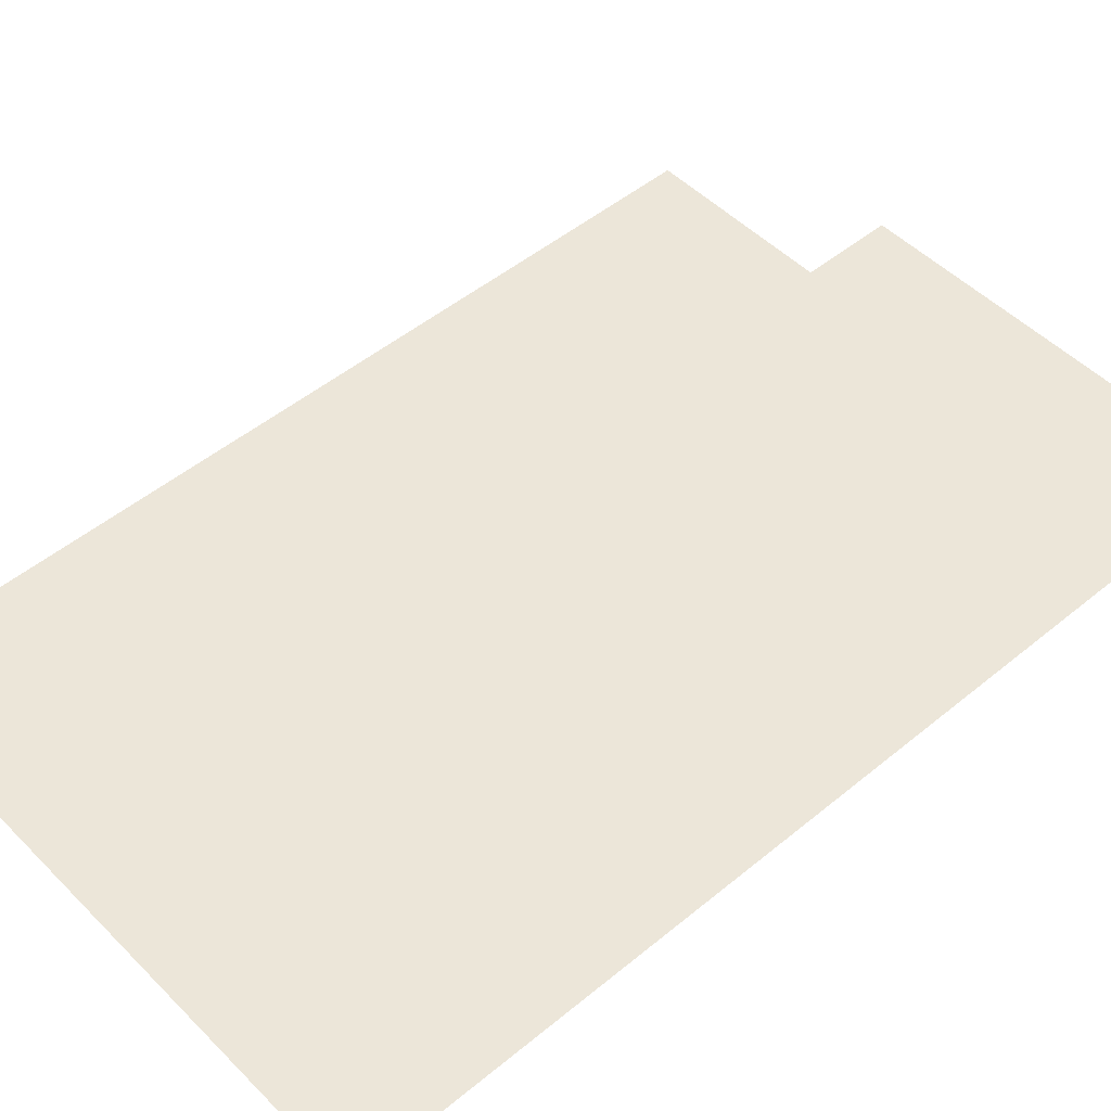
<metadata>
{"format":"obj","ext":"obj","renderer":"f3d","projection":"perspective","resolution":1024,"background":"white","views":[{"elev":49.5,"azim":-132.3,"up":"+Z"}]}
</metadata>
<code>
v -576 -480 0
v -592 -480 0
v -592 -464 0
v -576 -464 0
v -592 -480 0
v -608 -480 0
v -608 -464 0
v -592 -464 0
v -608 -480 0
v -624 -480 0
v -624 -464 0
v -608 -464 0
v -624 -480 0
v -640 -480 0
v -640 -464 0
v -624 -464 0
v -640 -480 0
v -656 -480 0
v -656 -464 0
v -640 -464 0
v -656 -480 0
v -672 -480 0
v -672 -464 0
v -656 -464 0
v -672 -480 0
v -688 -480 0
v -688 -464 0
v -672 -464 0
v -688 -480 0
v -704 -480 0
v -704 -464 0
v -688 -464 0
v -704 -480 0
v -720 -480 0
v -720 -464 0
v -704 -464 0
v -720 -480 0
v -736 -480 0
v -736 -464 0
v -720 -464 0
v -736 -480 0
v -752 -480 0
v -752 -464 0
v -736 -464 0
v -752 -480 0
v -768 -480 0
v -768 -464 0
v -752 -464 0
v -768 -480 0
v -784 -480 0
v -784 -464 0
v -768 -464 0
v -784 -480 0
v -800 -480 0
v -800 -464 0
v -784 -464 0
v -592 -496 0
v -608 -496 0
v -608 -480 0
v -592 -480 0
v -608 -496 0
v -624 -496 0
v -624 -480 0
v -608 -480 0
v -624 -496 0
v -640 -496 0
v -640 -480 0
v -624 -480 0
v -640 -496 0
v -656 -496 0
v -656 -480 0
v -640 -480 0
v -656 -496 0
v -672 -496 0
v -672 -480 0
v -656 -480 0
v -672 -496 0
v -688 -496 0
v -688 -480 0
v -672 -480 0
v -688 -496 0
v -704 -496 0
v -704 -480 0
v -688 -480 0
v -704 -496 0
v -720 -496 0
v -720 -480 0
v -704 -480 0
v -720 -496 0
v -736 -496 0
v -736 -480 0
v -720 -480 0
v -736 -496 0
v -752 -496 0
v -752 -480 0
v -736 -480 0
v -752 -496 0
v -768 -496 0
v -768 -480 0
v -752 -480 0
v -768 -496 0
v -784 -496 0
v -784 -480 0
v -768 -480 0
v -784 -496 0
v -800 -496 0
v -800 -480 0
v -784 -480 0
v -592 -512 0
v -608 -512 0
v -608 -496 0
v -592 -496 0
v -608 -512 0
v -624 -512 0
v -624 -496 0
v -608 -496 0
v -624 -512 0
v -640 -512 0
v -640 -496 0
v -624 -496 0
v -640 -512 0
v -656 -512 0
v -656 -496 0
v -640 -496 0
v -656 -512 0
v -672 -512 0
v -672 -496 0
v -656 -496 0
v -672 -512 0
v -688 -512 0
v -688 -496 0
v -672 -496 0
v -688 -512 0
v -704 -512 0
v -704 -496 0
v -688 -496 0
v -704 -512 0
v -720 -512 0
v -720 -496 0
v -704 -496 0
v -720 -512 0
v -736 -512 0
v -736 -496 0
v -720 -496 0
v -736 -512 0
v -752 -512 0
v -752 -496 0
v -736 -496 0
v -752 -512 0
v -768 -512 0
v -768 -496 0
v -752 -496 0
v -768 -512 0
v -784 -512 0
v -784 -496 0
v -768 -496 0
v -784 -512 0
v -800 -512 0
v -800 -496 0
v -784 -496 0
v -592 -528 0
v -608 -528 0
v -608 -512 0
v -592 -512 0
v -608 -528 0
v -624 -528 0
v -624 -512 0
v -608 -512 0
v -624 -528 0
v -640 -528 0
v -640 -512 0
v -624 -512 0
v -640 -528 0
v -656 -528 0
v -656 -512 0
v -640 -512 0
v -656 -528 0
v -672 -528 0
v -672 -512 0
v -656 -512 0
v -672 -528 0
v -688 -528 0
v -688 -512 0
v -672 -512 0
v -688 -528 0
v -704 -528 0
v -704 -512 0
v -688 -512 0
v -704 -528 0
v -720 -528 0
v -720 -512 0
v -704 -512 0
v -720 -528 0
v -736 -528 0
v -736 -512 0
v -720 -512 0
v -736 -528 0
v -752 -528 0
v -752 -512 0
v -736 -512 0
v -752 -528 0
v -768 -528 0
v -768 -512 0
v -752 -512 0
v -768 -528 0
v -784 -528 0
v -784 -512 0
v -768 -512 0
v -784 -528 0
v -800 -528 0
v -800 -512 0
v -784 -512 0
v -592 -544 0
v -608 -544 0
v -608 -528 0
v -592 -528 0
v -608 -544 0
v -624 -544 0
v -624 -528 0
v -608 -528 0
v -624 -544 0
v -640 -544 0
v -640 -528 0
v -624 -528 0
v -640 -544 0
v -656 -544 0
v -656 -528 0
v -640 -528 0
v -656 -544 0
v -672 -544 0
v -672 -528 0
v -656 -528 0
v -672 -544 0
v -688 -544 0
v -688 -528 0
v -672 -528 0
v -688 -544 0
v -704 -544 0
v -704 -528 0
v -688 -528 0
v -704 -544 0
v -720 -544 0
v -720 -528 0
v -704 -528 0
v -720 -544 0
v -736 -544 0
v -736 -528 0
v -720 -528 0
v -736 -544 0
v -752 -544 0
v -752 -528 0
v -736 -528 0
v -752 -544 0
v -768 -544 0
v -768 -528 0
v -752 -528 0
v -768 -544 0
v -784 -544 0
v -784 -528 0
v -768 -528 0
v -784 -544 0
v -800 -544 0
v -800 -528 0
v -784 -528 0
v -592 -560 0
v -608 -560 0
v -608 -544 0
v -592 -544 0
v -608 -560 0
v -624 -560 0
v -624 -544 0
v -608 -544 0
v -624 -560 0
v -640 -560 0
v -640 -544 0
v -624 -544 0
v -640 -560 0
v -656 -560 0
v -656 -544 0
v -640 -544 0
v -656 -560 0
v -672 -560 0
v -672 -544 0
v -656 -544 0
v -672 -560 0
v -688 -560 0
v -688 -544 0
v -672 -544 0
v -688 -560 0
v -704 -560 0
v -704 -544 0
v -688 -544 0
v -704 -560 0
v -720 -560 0
v -720 -544 0
v -704 -544 0
v -720 -560 0
v -736 -560 0
v -736 -544 0
v -720 -544 0
v -736 -560 0
v -752 -560 0
v -752 -544 0
v -736 -544 0
v -752 -560 0
v -768 -560 0
v -768 -544 0
v -752 -544 0
v -768 -560 0
v -784 -560 0
v -784 -544 0
v -768 -544 0
v -784 -560 0
v -800 -560 0
v -800 -544 0
v -784 -544 0
v -592 -576 0
v -608 -576 0
v -608 -560 0
v -592 -560 0
v -608 -576 0
v -624 -576 0
v -624 -560 0
v -608 -560 0
v -624 -576 0
v -640 -576 0
v -640 -560 0
v -624 -560 0
v -640 -576 0
v -656 -576 0
v -656 -560 0
v -640 -560 0
v -656 -576 0
v -672 -576 0
v -672 -560 0
v -656 -560 0
v -672 -576 0
v -688 -576 0
v -688 -560 0
v -672 -560 0
v -688 -576 0
v -704 -576 0
v -704 -560 0
v -688 -560 0
v -704 -576 0
v -720 -576 0
v -720 -560 0
v -704 -560 0
v -720 -576 0
v -736 -576 0
v -736 -560 0
v -720 -560 0
v -736 -576 0
v -752 -576 0
v -752 -560 0
v -736 -560 0
v -752 -576 0
v -768 -576 0
v -768 -560 0
v -752 -560 0
v -768 -576 0
v -784 -576 0
v -784 -560 0
v -768 -560 0
v -784 -576 0
v -800 -576 0
v -800 -560 0
v -784 -560 0
v -592 -592 0
v -608 -592 0
v -608 -576 0
v -592 -576 0
v -608 -592 0
v -624 -592 0
v -624 -576 0
v -608 -576 0
v -624 -592 0
v -640 -592 0
v -640 -576 0
v -624 -576 0
v -640 -592 0
v -656 -592 0
v -656 -576 0
v -640 -576 0
v -656 -592 0
v -672 -592 0
v -672 -576 0
v -656 -576 0
v -672 -592 0
v -688 -592 0
v -688 -576 0
v -672 -576 0
v -688 -592 0
v -704 -592 0
v -704 -576 0
v -688 -576 0
v -704 -592 0
v -720 -592 0
v -720 -576 0
v -704 -576 0
v -720 -592 0
v -736 -592 0
v -736 -576 0
v -720 -576 0
v -736 -592 0
v -752 -592 0
v -752 -576 0
v -736 -576 0
v -752 -592 0
v -768 -592 0
v -768 -576 0
v -752 -576 0
v -768 -592 0
v -784 -592 0
v -784 -576 0
v -768 -576 0
v -784 -592 0
v -800 -592 0
v -800 -576 0
v -784 -576 0
v -592 -608 0
v -608 -608 0
v -608 -592 0
v -592 -592 0
v -608 -608 0
v -624 -608 0
v -624 -592 0
v -608 -592 0
v -624 -608 0
v -640 -608 0
v -640 -592 0
v -624 -592 0
v -640 -608 0
v -656 -608 0
v -656 -592 0
v -640 -592 0
v -656 -608 0
v -672 -608 0
v -672 -592 0
v -656 -592 0
v -672 -608 0
v -688 -608 0
v -688 -592 0
v -672 -592 0
v -688 -608 0
v -704 -608 0
v -704 -592 0
v -688 -592 0
v -704 -608 0
v -720 -608 0
v -720 -592 0
v -704 -592 0
v -720 -608 0
v -736 -608 0
v -736 -592 0
v -720 -592 0
v -736 -608 0
v -752 -608 0
v -752 -592 0
v -736 -592 0
v -752 -608 0
v -768 -608 0
v -768 -592 0
v -752 -592 0
v -768 -608 0
v -784 -608 0
v -784 -592 0
v -768 -592 0
v -784 -608 0
v -800 -608 0
v -800 -592 0
v -784 -592 0
v -592 -624 0
v -608 -624 0
v -608 -608 0
v -592 -608 0
v -608 -624 0
v -624 -624 0
v -624 -608 0
v -608 -608 0
v -624 -624 0
v -640 -624 0
v -640 -608 0
v -624 -608 0
v -640 -624 0
v -656 -624 0
v -656 -608 0
v -640 -608 0
v -656 -624 0
v -672 -624 0
v -672 -608 0
v -656 -608 0
v -672 -624 0
v -688 -624 0
v -688 -608 0
v -672 -608 0
v -688 -624 0
v -704 -624 0
v -704 -608 0
v -688 -608 0
v -704 -624 0
v -720 -624 0
v -720 -608 0
v -704 -608 0
v -720 -624 0
v -736 -624 0
v -736 -608 0
v -720 -608 0
v -736 -624 0
v -752 -624 0
v -752 -608 0
v -736 -608 0
v -752 -624 0
v -768 -624 0
v -768 -608 0
v -752 -608 0
v -768 -624 0
v -784 -624 0
v -784 -608 0
v -768 -608 0
v -784 -624 0
v -800 -624 0
v -800 -608 0
v -784 -608 0
v -592 -640 0
v -608 -640 0
v -608 -624 0
v -592 -624 0
v -608 -640 0
v -624 -640 0
v -624 -624 0
v -608 -624 0
v -624 -640 0
v -640 -640 0
v -640 -624 0
v -624 -624 0
v -640 -640 0
v -656 -640 0
v -656 -624 0
v -640 -624 0
v -656 -640 0
v -672 -640 0
v -672 -624 0
v -656 -624 0
v -672 -640 0
v -688 -640 0
v -688 -624 0
v -672 -624 0
v -688 -640 0
v -704 -640 0
v -704 -624 0
v -688 -624 0
v -704 -640 0
v -720 -640 0
v -720 -624 0
v -704 -624 0
v -720 -640 0
v -736 -640 0
v -736 -624 0
v -720 -624 0
v -736 -640 0
v -752 -640 0
v -752 -624 0
v -736 -624 0
v -752 -640 0
v -768 -640 0
v -768 -624 0
v -752 -624 0
v -768 -640 0
v -784 -640 0
v -784 -624 0
v -768 -624 0
v -784 -640 0
v -800 -640 0
v -800 -624 0
v -784 -624 0
v -592 -656 0
v -608 -656 0
v -608 -640 0
v -592 -640 0
v -608 -656 0
v -624 -656 0
v -624 -640 0
v -608 -640 0
v -624 -656 0
v -640 -656 0
v -640 -640 0
v -624 -640 0
v -640 -656 0
v -656 -656 0
v -656 -640 0
v -640 -640 0
v -656 -656 0
v -672 -656 0
v -672 -640 0
v -656 -640 0
v -672 -656 0
v -688 -656 0
v -688 -640 0
v -672 -640 0
v -688 -656 0
v -704 -656 0
v -704 -640 0
v -688 -640 0
v -704 -656 0
v -720 -656 0
v -720 -640 0
v -704 -640 0
v -720 -656 0
v -736 -656 0
v -736 -640 0
v -720 -640 0
v -736 -656 0
v -752 -656 0
v -752 -640 0
v -736 -640 0
v -752 -656 0
v -768 -656 0
v -768 -640 0
v -752 -640 0
v -768 -656 0
v -784 -656 0
v -784 -640 0
v -768 -640 0
v -784 -656 0
v -800 -656 0
v -800 -640 0
v -784 -640 0
v -592 -672 0
v -608 -672 0
v -608 -656 0
v -592 -656 0
v -608 -672 0
v -624 -672 0
v -624 -656 0
v -608 -656 0
v -624 -672 0
v -640 -672 0
v -640 -656 0
v -624 -656 0
v -640 -672 0
v -656 -672 0
v -656 -656 0
v -640 -656 0
v -656 -672 0
v -672 -672 0
v -672 -656 0
v -656 -656 0
v -672 -672 0
v -688 -672 0
v -688 -656 0
v -672 -656 0
v -688 -672 0
v -704 -672 0
v -704 -656 0
v -688 -656 0
v -704 -672 0
v -720 -672 0
v -720 -656 0
v -704 -656 0
v -720 -672 0
v -736 -672 0
v -736 -656 0
v -720 -656 0
v -736 -672 0
v -752 -672 0
v -752 -656 0
v -736 -656 0
v -752 -672 0
v -768 -672 0
v -768 -656 0
v -752 -656 0
v -768 -672 0
v -784 -672 0
v -784 -656 0
v -768 -656 0
v -784 -672 0
v -800 -672 0
v -800 -656 0
v -784 -656 0
v -592 -688 0
v -608 -688 0
v -608 -672 0
v -592 -672 0
v -608 -688 0
v -624 -688 0
v -624 -672 0
v -608 -672 0
v -624 -688 0
v -640 -688 0
v -640 -672 0
v -624 -672 0
v -640 -688 0
v -656 -688 0
v -656 -672 0
v -640 -672 0
v -656 -688 0
v -672 -688 0
v -672 -672 0
v -656 -672 0
v -672 -688 0
v -688 -688 0
v -688 -672 0
v -672 -672 0
v -688 -688 0
v -704 -688 0
v -704 -672 0
v -688 -672 0
v -704 -688 0
v -720 -688 0
v -720 -672 0
v -704 -672 0
v -720 -688 0
v -736 -688 0
v -736 -672 0
v -720 -672 0
v -736 -688 0
v -752 -688 0
v -752 -672 0
v -736 -672 0
v -752 -688 0
v -768 -688 0
v -768 -672 0
v -752 -672 0
v -768 -688 0
v -784 -688 0
v -784 -672 0
v -768 -672 0
v -784 -688 0
v -800 -688 0
v -800 -672 0
v -784 -672 0
v -592 -704 0
v -608 -704 0
v -608 -688 0
v -592 -688 0
v -608 -704 0
v -624 -704 0
v -624 -688 0
v -608 -688 0
v -624 -704 0
v -640 -704 0
v -640 -688 0
v -624 -688 0
v -640 -704 0
v -656 -704 0
v -656 -688 0
v -640 -688 0
v -656 -704 0
v -672 -704 0
v -672 -688 0
v -656 -688 0
v -672 -704 0
v -688 -704 0
v -688 -688 0
v -672 -688 0
v -688 -704 0
v -704 -704 0
v -704 -688 0
v -688 -688 0
v -704 -704 0
v -720 -704 0
v -720 -688 0
v -704 -688 0
v -720 -704 0
v -736 -704 0
v -736 -688 0
v -720 -688 0
v -736 -704 0
v -752 -704 0
v -752 -688 0
v -736 -688 0
v -752 -704 0
v -768 -704 0
v -768 -688 0
v -752 -688 0
v -768 -704 0
v -784 -704 0
v -784 -688 0
v -768 -688 0
v -784 -704 0
v -800 -704 0
v -800 -688 0
v -784 -688 0
v -592 -720 0
v -608 -720 0
v -608 -704 0
v -592 -704 0
v -608 -720 0
v -624 -720 0
v -624 -704 0
v -608 -704 0
v -624 -720 0
v -640 -720 0
v -640 -704 0
v -624 -704 0
v -640 -720 0
v -656 -720 0
v -656 -704 0
v -640 -704 0
v -656 -720 0
v -672 -720 0
v -672 -704 0
v -656 -704 0
v -672 -720 0
v -688 -720 0
v -688 -704 0
v -672 -704 0
v -688 -720 0
v -704 -720 0
v -704 -704 0
v -688 -704 0
v -704 -720 0
v -720 -720 0
v -720 -704 0
v -704 -704 0
v -720 -720 0
v -736 -720 0
v -736 -704 0
v -720 -704 0
v -736 -720 0
v -752 -720 0
v -752 -704 0
v -736 -704 0
v -752 -720 0
v -768 -720 0
v -768 -704 0
v -752 -704 0
v -768 -720 0
v -784 -720 0
v -784 -704 0
v -768 -704 0
v -784 -720 0
v -800 -720 0
v -800 -704 0
v -784 -704 0
v -592 -736 0
v -608 -736 0
v -608 -720 0
v -592 -720 0
v -608 -736 0
v -624 -736 0
v -624 -720 0
v -608 -720 0
v -624 -736 0
v -640 -736 0
v -640 -720 0
v -624 -720 0
v -640 -736 0
v -656 -736 0
v -656 -720 0
v -640 -720 0
v -656 -736 0
v -672 -736 0
v -672 -720 0
v -656 -720 0
v -672 -736 0
v -688 -736 0
v -688 -720 0
v -672 -720 0
v -688 -736 0
v -704 -736 0
v -704 -720 0
v -688 -720 0
v -704 -736 0
v -720 -736 0
v -720 -720 0
v -704 -720 0
v -720 -736 0
v -736 -736 0
v -736 -720 0
v -720 -720 0
v -736 -736 0
v -752 -736 0
v -752 -720 0
v -736 -720 0
v -752 -736 0
v -768 -736 0
v -768 -720 0
v -752 -720 0
v -768 -736 0
v -784 -736 0
v -784 -720 0
v -768 -720 0
v -784 -736 0
v -800 -736 0
v -800 -720 0
v -784 -720 0
v -592 -752 0
v -608 -752 0
v -608 -736 0
v -592 -736 0
v -608 -752 0
v -624 -752 0
v -624 -736 0
v -608 -736 0
v -624 -752 0
v -640 -752 0
v -640 -736 0
v -624 -736 0
v -640 -752 0
v -656 -752 0
v -656 -736 0
v -640 -736 0
v -656 -752 0
v -672 -752 0
v -672 -736 0
v -656 -736 0
v -672 -752 0
v -688 -752 0
v -688 -736 0
v -672 -736 0
v -688 -752 0
v -704 -752 0
v -704 -736 0
v -688 -736 0
v -704 -752 0
v -720 -752 0
v -720 -736 0
v -704 -736 0
v -720 -752 0
v -736 -752 0
v -736 -736 0
v -720 -736 0
v -736 -752 0
v -752 -752 0
v -752 -736 0
v -736 -736 0
v -752 -752 0
v -768 -752 0
v -768 -736 0
v -752 -736 0
v -768 -752 0
v -784 -752 0
v -784 -736 0
v -768 -736 0
v -784 -752 0
v -800 -752 0
v -800 -736 0
v -784 -736 0
v -592 -768 0
v -608 -768 0
v -608 -752 0
v -592 -752 0
v -608 -768 0
v -624 -768 0
v -624 -752 0
v -608 -752 0
v -624 -768 0
v -640 -768 0
v -640 -752 0
v -624 -752 0
v -640 -768 0
v -656 -768 0
v -656 -752 0
v -640 -752 0
v -656 -768 0
v -672 -768 0
v -672 -752 0
v -656 -752 0
v -672 -768 0
v -688 -768 0
v -688 -752 0
v -672 -752 0
v -688 -768 0
v -704 -768 0
v -704 -752 0
v -688 -752 0
v -704 -768 0
v -720 -768 0
v -720 -752 0
v -704 -752 0
v -720 -768 0
v -736 -768 0
v -736 -752 0
v -720 -752 0
v -736 -768 0
v -752 -768 0
v -752 -752 0
v -736 -752 0
v -752 -768 0
v -768 -768 0
v -768 -752 0
v -752 -752 0
v -768 -768 0
v -784 -768 0
v -784 -752 0
v -768 -752 0
v -784 -768 0
v -800 -768 0
v -800 -752 0
v -784 -752 0
v -656 -784 0
v -672 -784 0
v -672 -768 0
v -656 -768 0
v -672 -784 0
v -688 -784 0
v -688 -768 0
v -672 -768 0
v -688 -784 0
v -704 -784 0
v -704 -768 0
v -688 -768 0
v -704 -784 0
v -720 -784 0
v -720 -768 0
v -704 -768 0
v -720 -784 0
v -736 -784 0
v -736 -768 0
v -720 -768 0
v -736 -784 0
v -752 -784 0
v -752 -768 0
v -736 -768 0
v -752 -784 0
v -768 -784 0
v -768 -768 0
v -752 -768 0
v -768 -784 0
v -784 -784 0
v -784 -768 0
v -768 -768 0
v -784 -784 0
v -800 -784 0
v -800 -768 0
v -784 -768 0
v -656 -800 0
v -672 -800 0
v -672 -784 0
v -656 -784 0
v -672 -800 0
v -688 -800 0
v -688 -784 0
v -672 -784 0
v -688 -800 0
v -704 -800 0
v -704 -784 0
v -688 -784 0
v -704 -800 0
v -720 -800 0
v -720 -784 0
v -704 -784 0
v -720 -800 0
v -736 -800 0
v -736 -784 0
v -720 -784 0
v -736 -800 0
v -752 -800 0
v -752 -784 0
v -736 -784 0
v -752 -800 0
v -768 -800 0
v -768 -784 0
v -752 -784 0
v -768 -800 0
v -784 -800 0
v -784 -784 0
v -768 -784 0
v -784 -800 0
v -800 -800 0
v -800 -784 0
v -784 -784 0
g secondHalf_mesh_0004
f 1 2 3 4
f 5 6 7 8
f 9 10 11 12
f 13 14 15 16
f 17 18 19 20
f 21 22 23 24
f 25 26 27 28
f 29 30 31 32
f 33 34 35 36
f 37 38 39 40
f 41 42 43 44
f 45 46 47 48
f 49 50 51 52
f 53 54 55 56
f 57 58 59 60
f 61 62 63 64
f 65 66 67 68
f 69 70 71 72
f 73 74 75 76
f 77 78 79 80
f 81 82 83 84
f 85 86 87 88
f 89 90 91 92
f 93 94 95 96
f 97 98 99 100
f 101 102 103 104
f 105 106 107 108
f 109 110 111 112
f 113 114 115 116
f 117 118 119 120
f 121 122 123 124
f 125 126 127 128
f 129 130 131 132
f 133 134 135 136
f 137 138 139 140
f 141 142 143 144
f 145 146 147 148
f 149 150 151 152
f 153 154 155 156
f 157 158 159 160
f 161 162 163 164
f 165 166 167 168
f 169 170 171 172
f 173 174 175 176
f 177 178 179 180
f 181 182 183 184
f 185 186 187 188
f 189 190 191 192
f 193 194 195 196
f 197 198 199 200
f 201 202 203 204
f 205 206 207 208
f 209 210 211 212
f 213 214 215 216
f 217 218 219 220
f 221 222 223 224
f 225 226 227 228
f 229 230 231 232
f 233 234 235 236
f 237 238 239 240
f 241 242 243 244
f 245 246 247 248
f 249 250 251 252
f 253 254 255 256
f 257 258 259 260
f 261 262 263 264
f 265 266 267 268
f 269 270 271 272
f 273 274 275 276
f 277 278 279 280
f 281 282 283 284
f 285 286 287 288
f 289 290 291 292
f 293 294 295 296
f 297 298 299 300
f 301 302 303 304
f 305 306 307 308
f 309 310 311 312
f 313 314 315 316
f 317 318 319 320
f 321 322 323 324
f 325 326 327 328
f 329 330 331 332
f 333 334 335 336
f 337 338 339 340
f 341 342 343 344
f 345 346 347 348
f 349 350 351 352
f 353 354 355 356
f 357 358 359 360
f 361 362 363 364
f 365 366 367 368
f 369 370 371 372
f 373 374 375 376
f 377 378 379 380
f 381 382 383 384
f 385 386 387 388
f 389 390 391 392
f 393 394 395 396
f 397 398 399 400
f 401 402 403 404
f 405 406 407 408
f 409 410 411 412
f 413 414 415 416
f 417 418 419 420
f 421 422 423 424
f 425 426 427 428
f 429 430 431 432
f 433 434 435 436
f 437 438 439 440
f 441 442 443 444
f 445 446 447 448
f 449 450 451 452
f 453 454 455 456
f 457 458 459 460
f 461 462 463 464
f 465 466 467 468
f 469 470 471 472
f 473 474 475 476
f 477 478 479 480
f 481 482 483 484
f 485 486 487 488
f 489 490 491 492
f 493 494 495 496
f 497 498 499 500
f 501 502 503 504
f 505 506 507 508
f 509 510 511 512
f 513 514 515 516
f 517 518 519 520
f 521 522 523 524
f 525 526 527 528
f 529 530 531 532
f 533 534 535 536
f 537 538 539 540
f 541 542 543 544
f 545 546 547 548
f 549 550 551 552
f 553 554 555 556
f 557 558 559 560
f 561 562 563 564
f 565 566 567 568
f 569 570 571 572
f 573 574 575 576
f 577 578 579 580
f 581 582 583 584
f 585 586 587 588
f 589 590 591 592
f 593 594 595 596
f 597 598 599 600
f 601 602 603 604
f 605 606 607 608
f 609 610 611 612
f 613 614 615 616
f 617 618 619 620
f 621 622 623 624
f 625 626 627 628
f 629 630 631 632
f 633 634 635 636
f 637 638 639 640
f 641 642 643 644
f 645 646 647 648
f 649 650 651 652
f 653 654 655 656
f 657 658 659 660
f 661 662 663 664
f 665 666 667 668
f 669 670 671 672
f 673 674 675 676
f 677 678 679 680
f 681 682 683 684
f 685 686 687 688
f 689 690 691 692
f 693 694 695 696
f 697 698 699 700
f 701 702 703 704
f 705 706 707 708
f 709 710 711 712
f 713 714 715 716
f 717 718 719 720
f 721 722 723 724
f 725 726 727 728
f 729 730 731 732
f 733 734 735 736
f 737 738 739 740
f 741 742 743 744
f 745 746 747 748
f 749 750 751 752
f 753 754 755 756
f 757 758 759 760
f 761 762 763 764
f 765 766 767 768
f 769 770 771 772
f 773 774 775 776
f 777 778 779 780
f 781 782 783 784
f 785 786 787 788
f 789 790 791 792
f 793 794 795 796
f 797 798 799 800
f 801 802 803 804
f 805 806 807 808
f 809 810 811 812
f 813 814 815 816
f 817 818 819 820
f 821 822 823 824
f 825 826 827 828
f 829 830 831 832
f 833 834 835 836
f 837 838 839 840
f 841 842 843 844
f 845 846 847 848
f 849 850 851 852
f 853 854 855 856
f 857 858 859 860
f 861 862 863 864
f 865 866 867 868
f 869 870 871 872
f 873 874 875 876
f 877 878 879 880
f 881 882 883 884
f 885 886 887 888
f 889 890 891 892
f 893 894 895 896
f 897 898 899 900
f 901 902 903 904
f 905 906 907 908
f 909 910 911 912
f 913 914 915 916
f 917 918 919 920
f 921 922 923 924
f 925 926 927 928
f 929 930 931 932
f 933 934 935 936
f 937 938 939 940
f 941 942 943 944
f 945 946 947 948
f 949 950 951 952
f 953 954 955 956
f 957 958 959 960
f 961 962 963 964
f 965 966 967 968
f 969 970 971 972
f 973 974 975 976
f 977 978 979 980
f 981 982 983 984
f 985 986 987 988
f 989 990 991 992
f 993 994 995 996
f 997 998 999 1000
f 1001 1002 1003 1004
f 1005 1006 1007 1008
f 1009 1010 1011 1012
f 1013 1014 1015 1016
f 1017 1018 1019 1020
f 1021 1022 1023 1024
f 1025 1026 1027 1028
f 1029 1030 1031 1032
f 1033 1034 1035 1036
f 1037 1038 1039 1040
f 1041 1042 1043 1044
f 1045 1046 1047 1048
f 1049 1050 1051 1052
f 1053 1054 1055 1056
f 1057 1058 1059 1060
f 1061 1062 1063 1064

</code>
